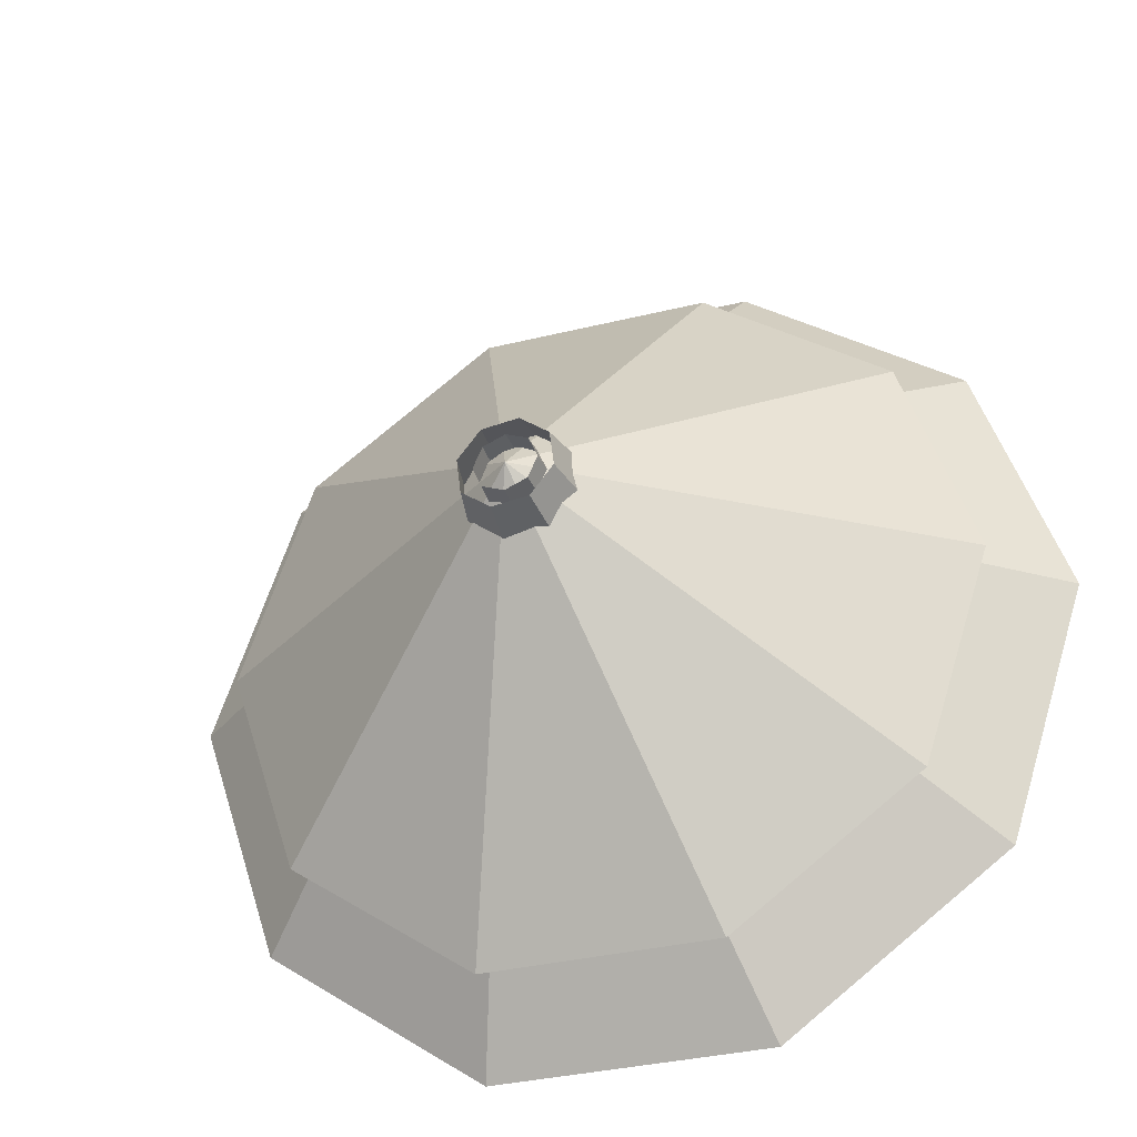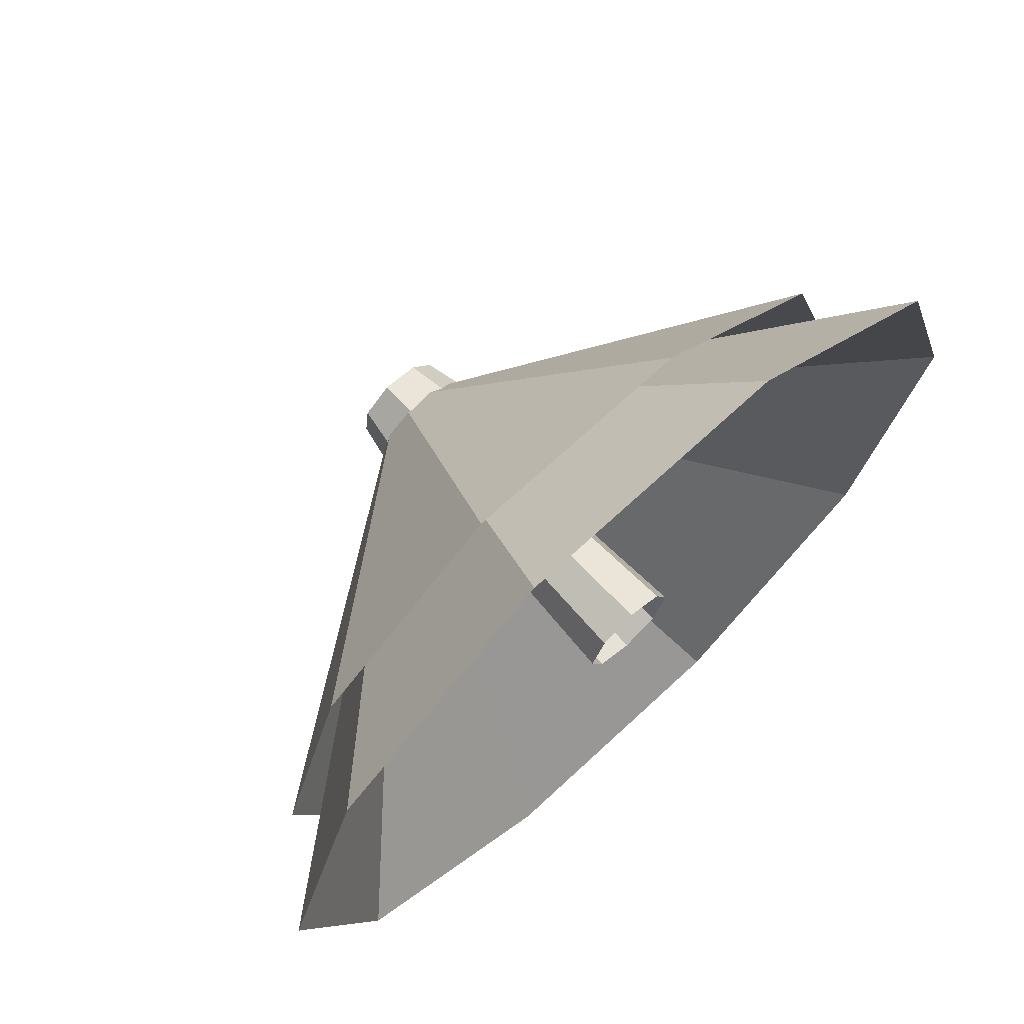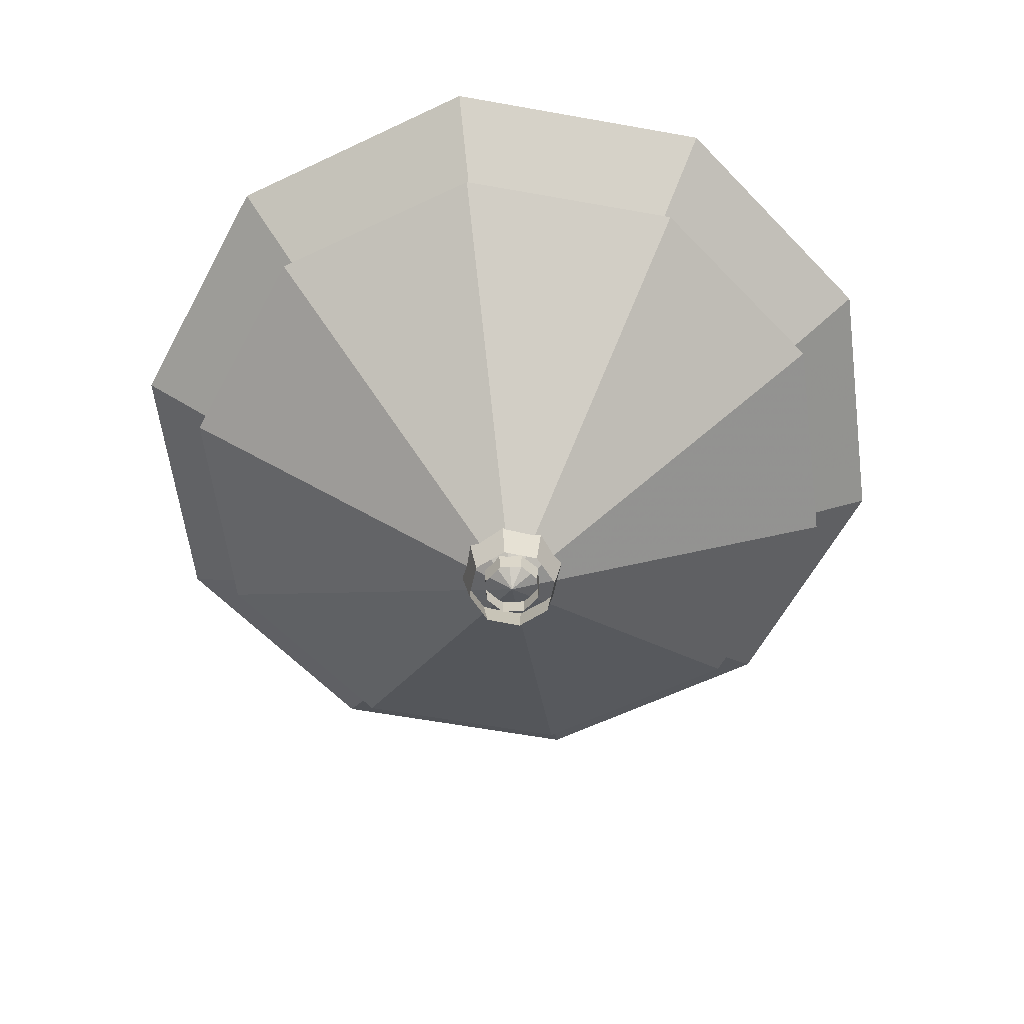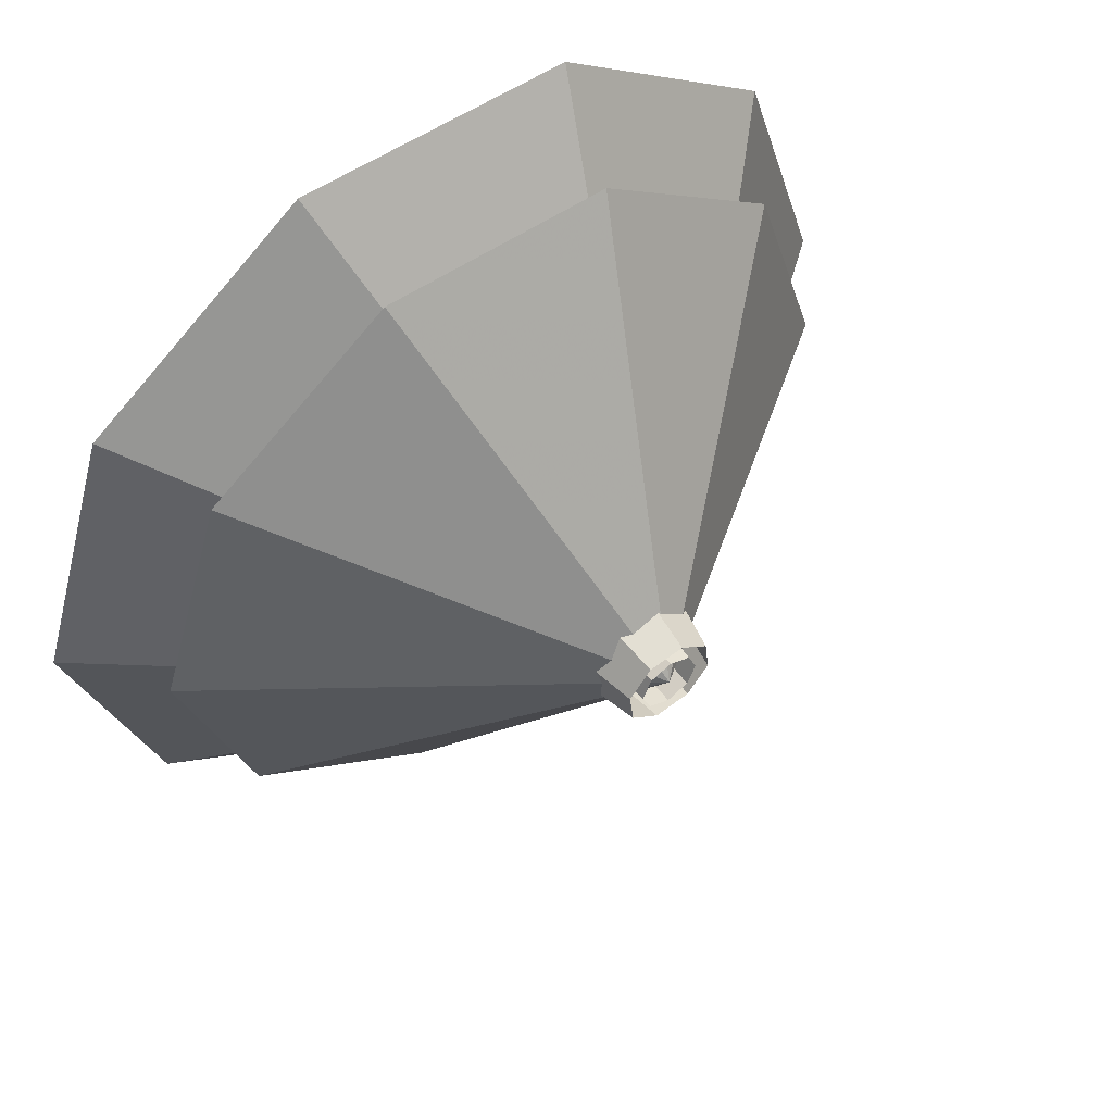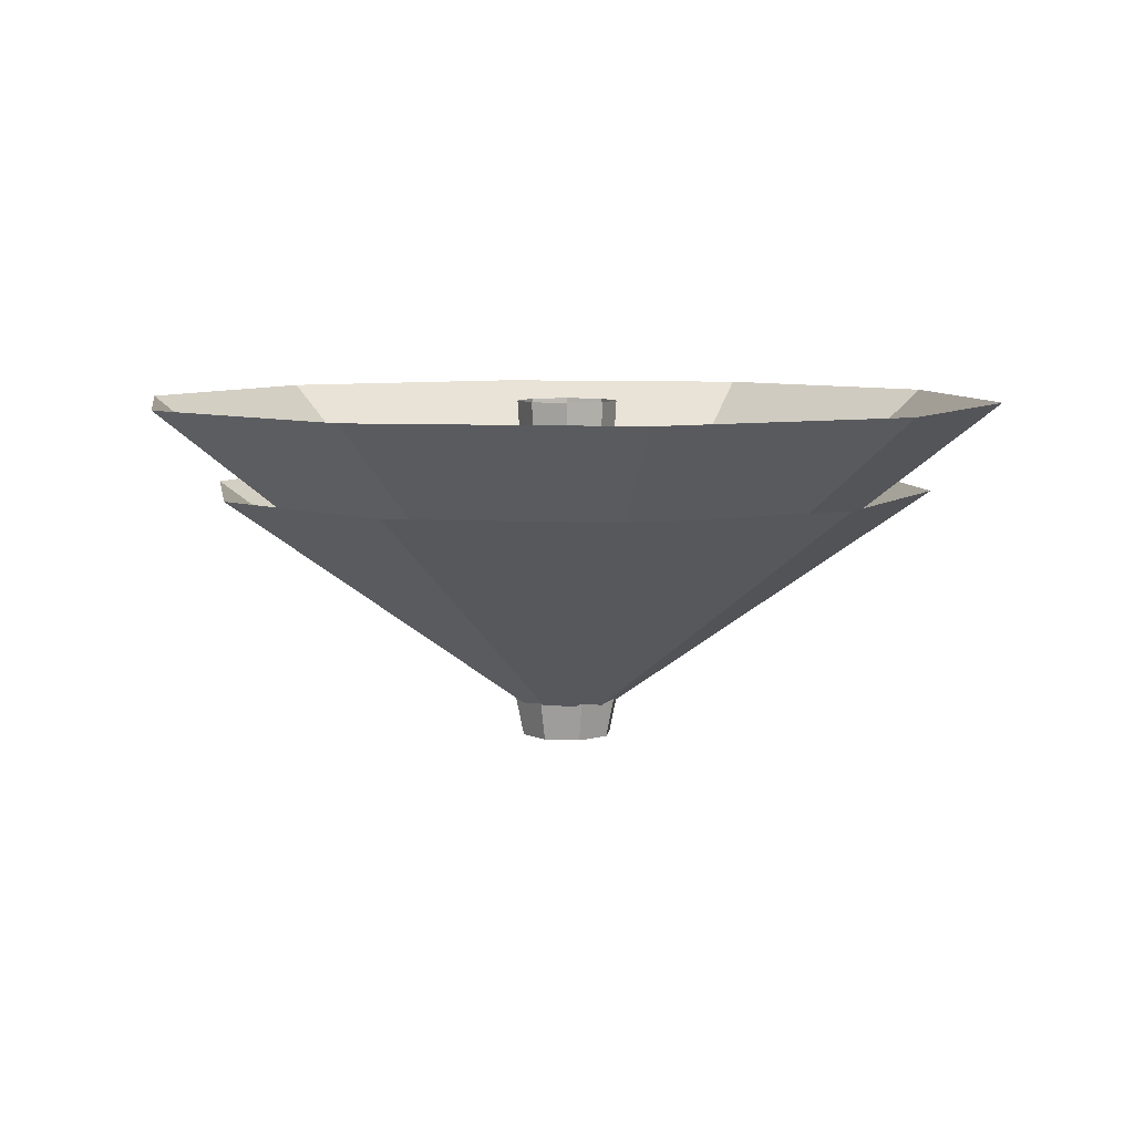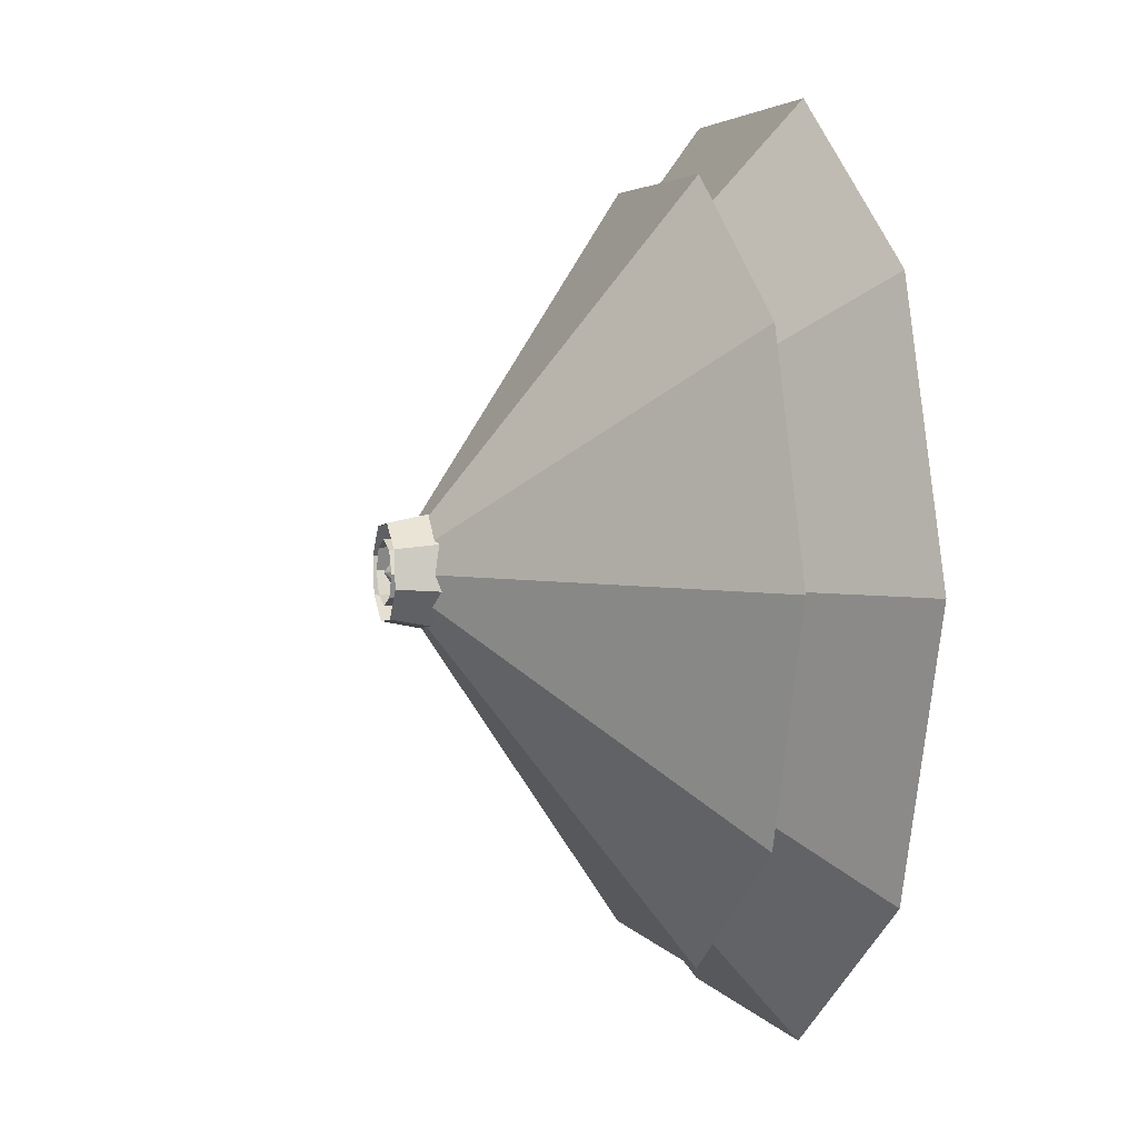
<metadata>
{"format":"obj","ext":"obj","renderer":"f3d","projection":"perspective","resolution":1024,"background":"white","views":[{"elev":-34.1,"azim":-161.5,"up":"+Y"},{"elev":69.9,"azim":-42.9,"up":"+Y"},{"elev":-61.4,"azim":25.7,"up":"+Z"},{"elev":54.2,"azim":143.9,"up":"+Y"},{"elev":7.1,"azim":-135.3,"up":"+Z"},{"elev":3.6,"azim":-106.8,"up":"+Y"}]}
</metadata>
<code>
g Cylinder04
v 1.68 -0.951 0
v 1.86 0.5152 0
v 3.535 0.9791 8.269
v 3.192 -1.807 8.269
v 0.951 1.68 0
v 1.807 3.192 8.269
v -0.5152 1.86 0
v -0.9791 3.535 8.269
v -0.5152 1.86 0
v -1.68 0.951 0
v -3.192 1.807 8.269
v -0.9791 3.535 8.269
v -1.86 -0.5152 0
v -3.535 -0.9791 8.269
v -0.951 -1.68 0
v -1.807 -3.192 8.269
v 0.5152 -1.86 0
v 0.9791 -3.535 8.269
f 1 2 3
f 3 4 1
f 2 5 6
f 6 3 2
f 5 7 8
f 8 6 5
f 9 10 11
f 11 12 9
f 10 13 14
f 14 11 10
f 13 15 16
f 16 14 13
f 15 17 18
f 18 16 15
f 17 1 4
f 4 18 17
g Cylinder01
v 0 0 0
v 14.75 10.72 14.38
v 18.24 4e-06 14.38
v 5.636 17.34 14.38
v -5.636 17.34 14.38
v -14.75 10.72 14.38
v -18.24 0 14.38
v -14.75 -10.72 14.38
v -5.636 -17.34 14.38
v 5.636 -17.34 14.38
v 14.75 -10.72 14.38
f 19 20 21
f 19 22 20
f 19 23 22
f 19 24 23
f 19 25 24
f 19 26 25
f 19 27 26
f 19 28 27
f 19 29 28
f 19 21 29
g Cylinder02
v 0 0 0
v 12.42 9.021 10.68
v 15.35 3e-06 10.68
v 4.742 14.6 10.68
v -4.742 14.6 10.68
v -12.42 9.021 10.68
v -15.35 0 10.68
v -12.42 -9.021 10.68
v -4.742 -14.6 10.68
v 4.742 -14.6 10.68
v 12.42 -9.021 10.68
f 30 31 32
f 30 33 31
f 30 34 33
f 30 35 34
f 30 36 35
f 30 37 36
f 30 38 37
f 30 39 38
f 30 40 39
f 30 32 40
g Cylinder03
v 1.242 0 0
v 0.8783 0.8783 0
v 1.484 1.484 14.33
v 2.099 2e-06 14.33
v 0 1.242 0
v 1e-06 2.099 14.33
v -0.8783 0.8783 0
v -1.484 1.484 14.33
v -0.8783 0.8783 0
v -1.242 0 0
v -2.099 1e-06 14.33
v -1.484 1.484 14.33
v -0.8783 -0.8783 0
v -1.484 -1.484 14.33
v 0 -1.242 0
v 2e-06 -2.099 14.33
v 0.8783 -0.8783 0
v 1.484 -1.484 14.33
f 41 42 43
f 43 44 41
f 42 45 46
f 46 43 42
f 45 47 48
f 48 46 45
f 49 50 51
f 51 52 49
f 50 53 54
f 54 51 50
f 53 55 56
f 56 54 53
f 55 57 58
f 58 56 55
f 57 41 44
f 44 58 57

</code>
